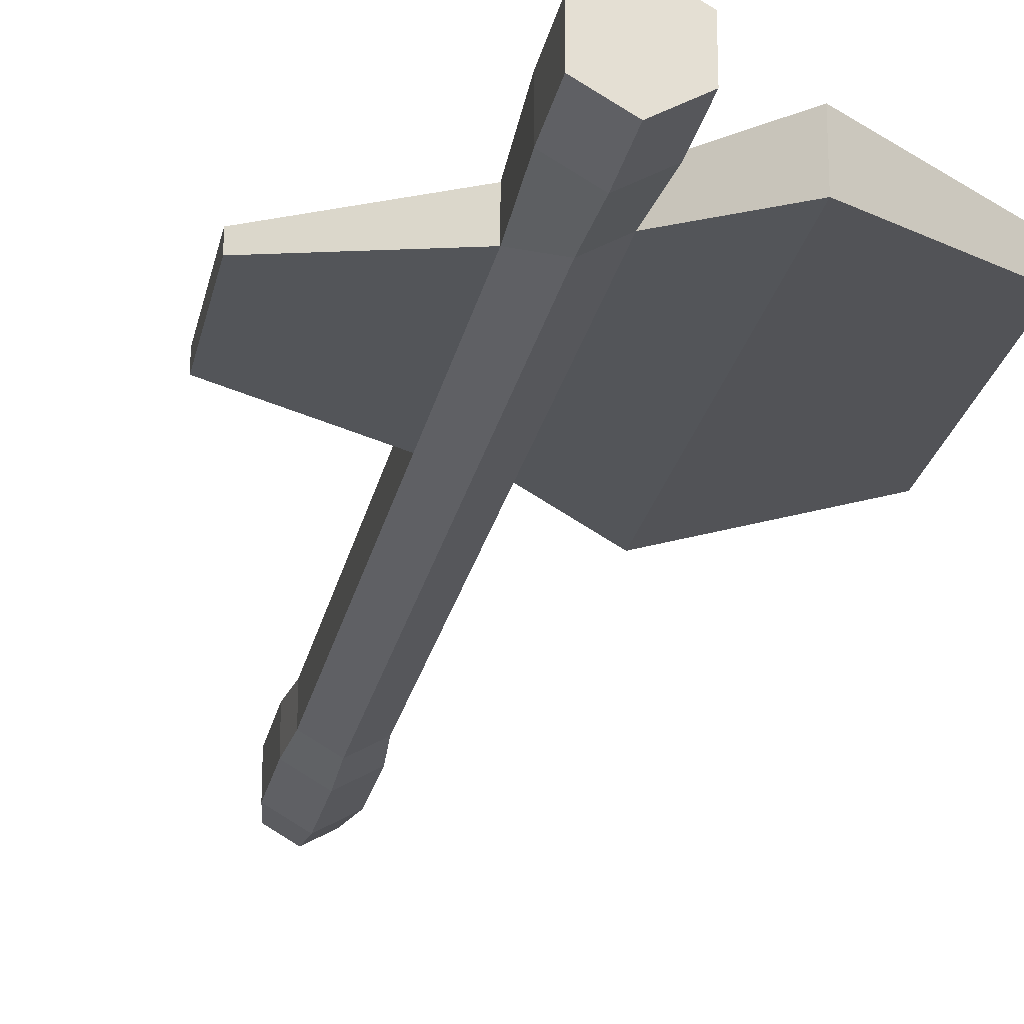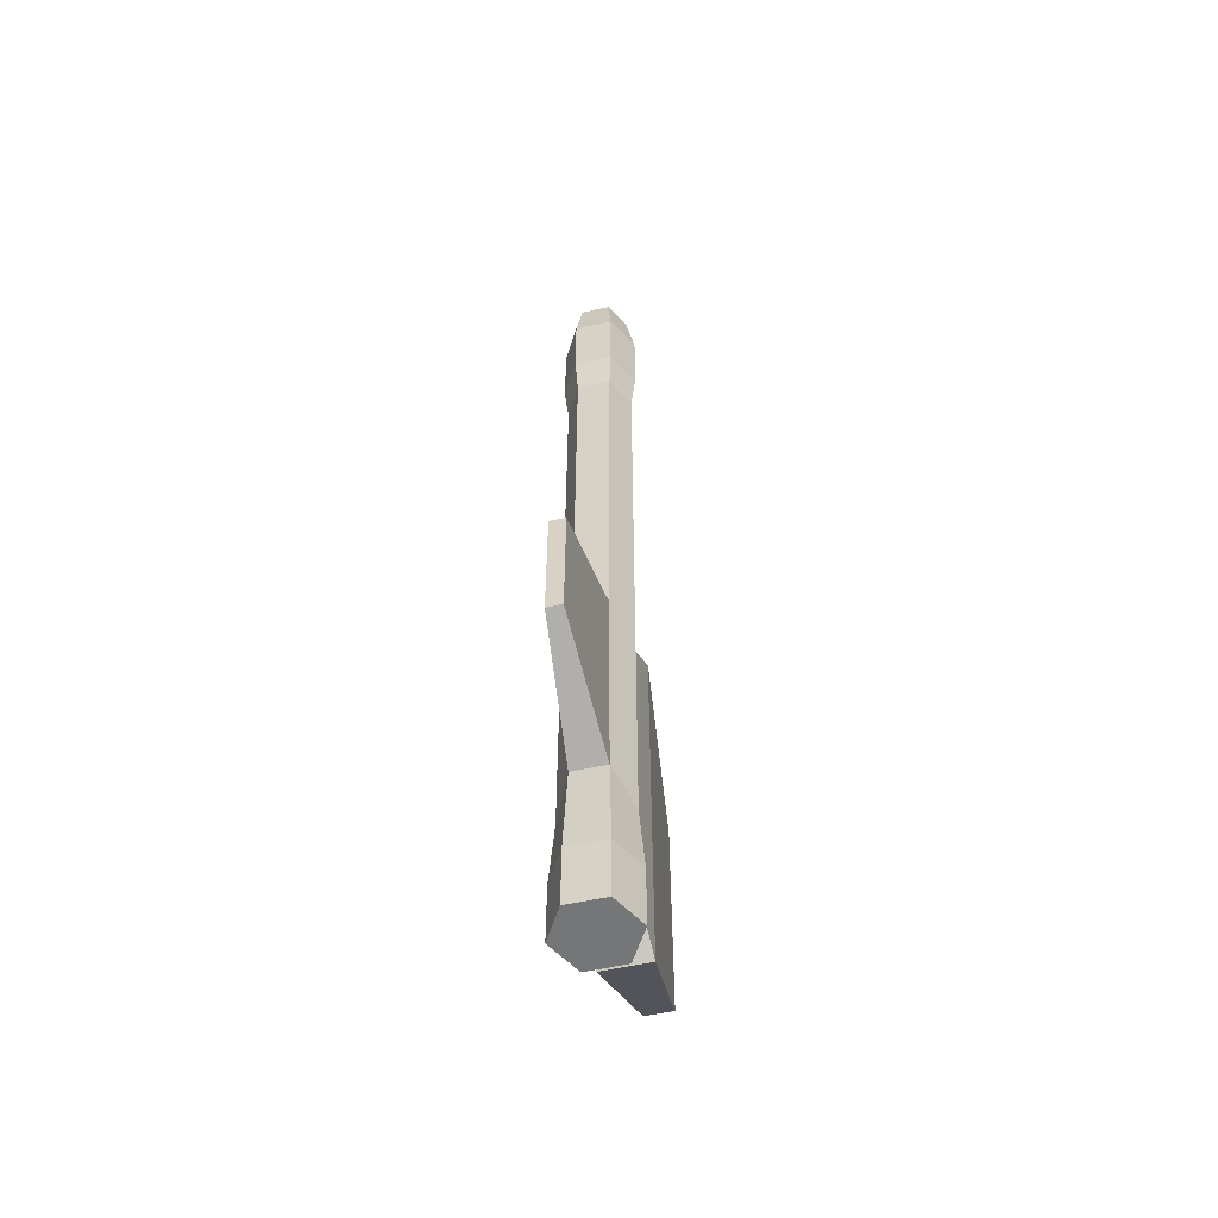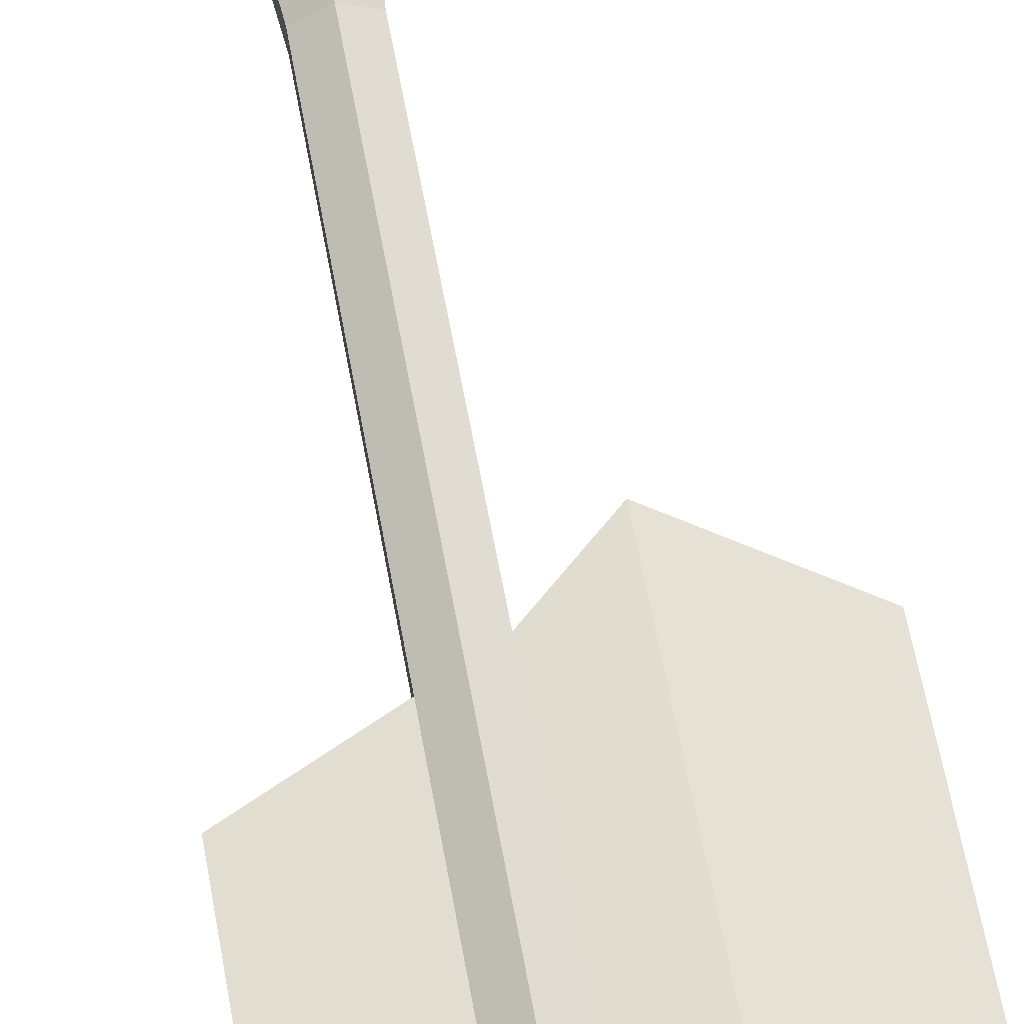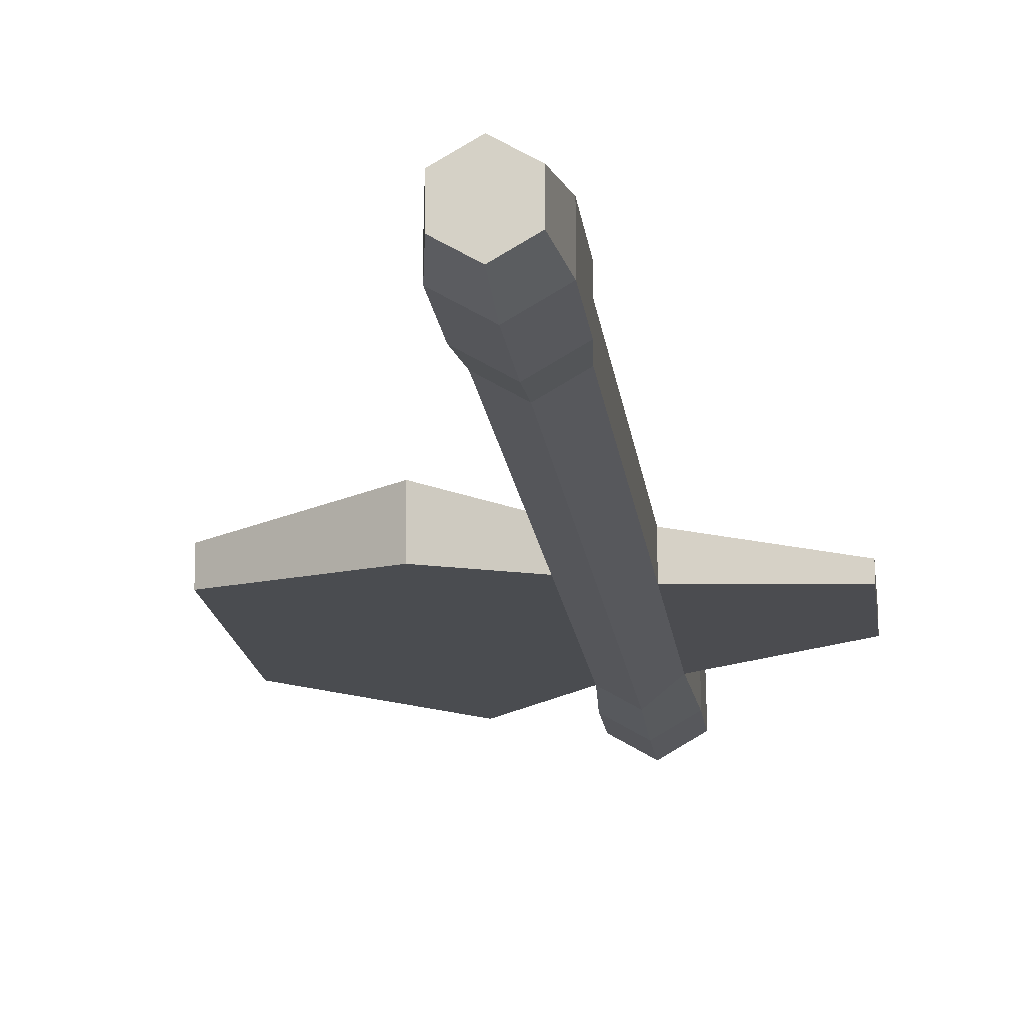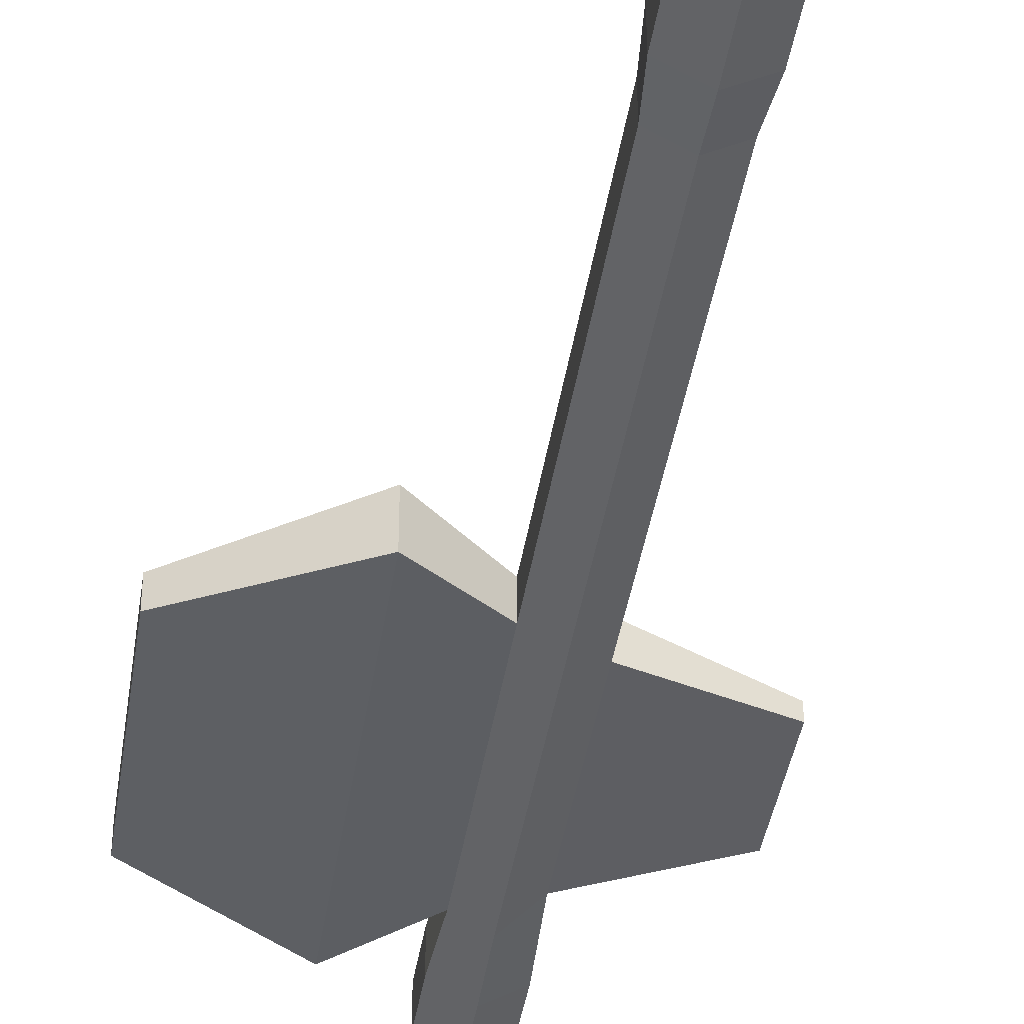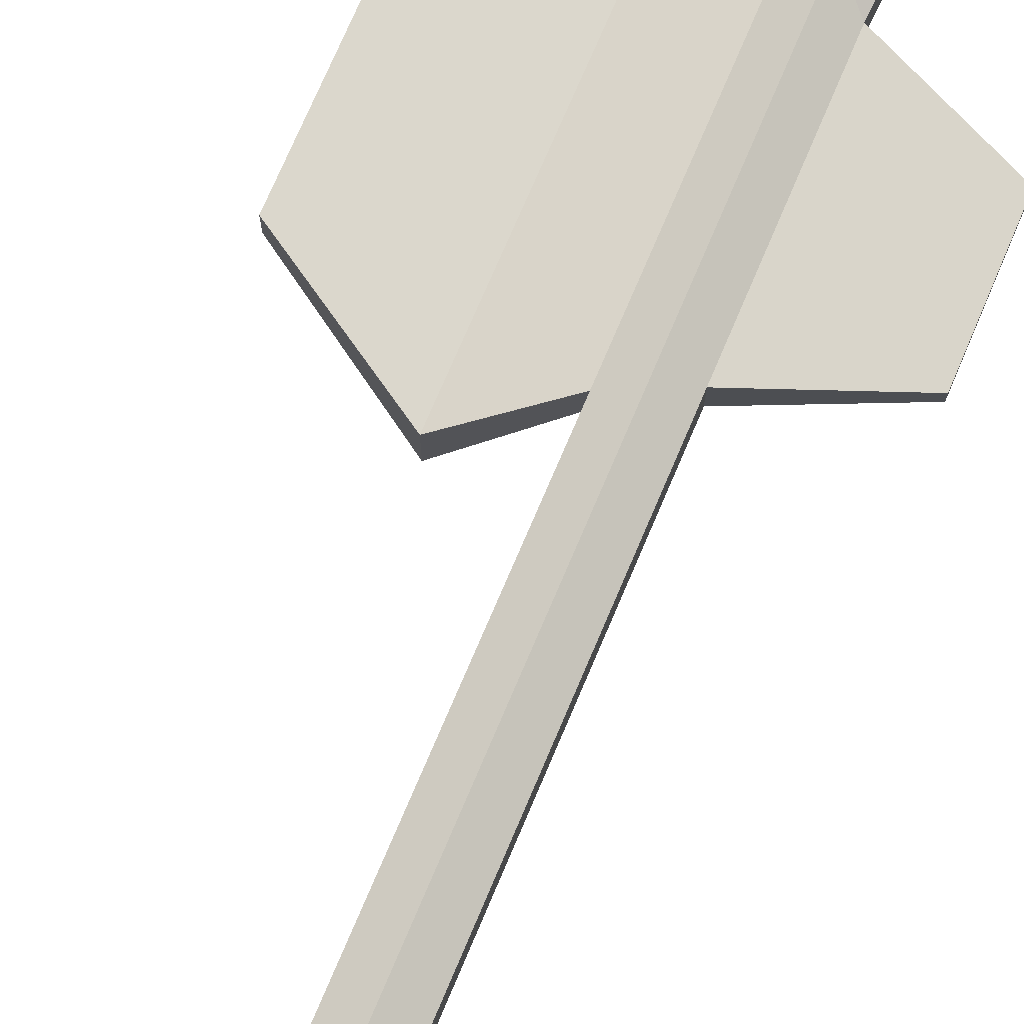
<metadata>
{"format":"obj","ext":"obj","renderer":"f3d","projection":"perspective","resolution":1024,"background":"white","views":[{"elev":-23.6,"azim":-11.2,"up":"+Z"},{"elev":-56.8,"azim":-77.3,"up":"+Y"},{"elev":66.2,"azim":-10.7,"up":"+Z"},{"elev":-15.1,"azim":-173.8,"up":"+Z"},{"elev":-39.9,"azim":171.5,"up":"+Z"},{"elev":73.5,"azim":-157.0,"up":"+Z"}]}
</metadata>
<code>
o Cylinder
v 0 0.08543 -0.141
v -1e-06 -1.562 -0.141
v -0.1221 0.08543 -0.0705
v -0.1221 -1.674 -0.0705
v -0.1221 0.08543 0.0705
v -0.1221 -1.674 0.0705
v 0 0.08543 0.141
v -0 -1.562 0.141
v 0.1221 0.08543 0.0705
v 0.1221 -1.562 0.0705
v 0.1221 0.08543 -0.0705
v 0.1221 -1.562 -0.0705
v 0 0.2874 -0.1608
v -0.1392 0.2874 -0.08039
v -0.1392 0.2874 0.08039
v 0 0.2874 0.1608
v 0.1392 0.2874 0.08039
v 0.1392 0.2874 -0.08039
v -0 0.6409 -0.1608
v -0.1392 0.6409 -0.08039
v -0.1392 0.6409 0.08039
v -0 0.6409 0.1608
v 0.1392 0.6409 0.08039
v 0.1392 0.6409 -0.08039
v 0 0.8682 -0.1226
v -0.1061 0.8682 -0.06128
v -0.1061 0.8682 0.06128
v 0 0.8682 0.1226
v 0.1061 0.8682 0.06128
v 0.1061 0.8682 -0.06128
v -1e-06 -2.774 -0.141
v -0.1221 -2.662 -0.0705
v -0.1221 -2.662 0.0705
v -1e-06 -2.774 0.141
v 0.1221 -2.774 0.0705
v 0.1221 -2.774 -0.0705
v -1e-06 -3.077 -0.162
v -0.1403 -3.077 -0.08098
v -0.1403 -3.077 0.08098
v -1e-06 -3.077 0.162
v 0.1403 -3.077 0.08098
v 0.1403 -3.077 -0.08098
v -2e-06 -3.355 -0.162
v -0.1403 -3.355 -0.08098
v -0.1403 -3.355 0.08098
v -2e-06 -3.355 0.162
v 0.1403 -3.355 0.08098
v 0.1403 -3.355 -0.08098
v -0.637 -1.891 0.03218
v -0.637 -1.891 -0.03218
v -0.637 -2.444 0.03218
v -0.637 -2.444 -0.03218
v 0.4353 -1.303 -0.1007
v 0.4353 -1.303 0.1007
v 0.4353 -3.033 -0.1007
v 0.4353 -3.033 0.1007
v 1 -1.662 -0.05885
v 1 -1.662 0.05885
v 1 -2.674 -0.05885
v 1 -2.674 0.05885
f 1 2 4 3
f 3 4 6 5
f 5 6 8 7
f 7 8 10 9
f 9 10 12 11
f 11 12 2 1
f 5 7 16 15
f 15 16 22 21
f 11 1 13 18
f 7 9 17 16
f 3 5 15 14
f 9 11 18 17
f 1 3 14 13
f 20 21 27 26
f 13 14 20 19
f 18 13 19 24
f 16 17 23 22
f 14 15 21 20
f 17 18 24 23
f 25 26 27 28 29 30
f 23 24 30 29
f 21 22 28 27
f 19 20 26 25
f 24 19 25 30
f 22 23 29 28
f 36 35 41 42
f 4 2 31 32
f 8 6 33 34
f 2 12 36 31
f 10 8 34 35
f 37 42 48 43
f 34 33 39 40
f 32 31 37 38
f 31 36 42 37
f 35 34 40 41
f 33 32 38 39
f 44 43 48 47 46 45
f 41 40 46 47
f 39 38 44 45
f 42 41 47 48
f 40 39 45 46
f 38 37 43 44
f 6 4 50 49
f 10 35 56 54
f 49 50 52 51
f 4 32 52 50
f 33 6 49 51
f 32 33 51 52
f 54 56 60 58
f 12 10 54 53
f 35 36 55 56
f 36 12 53 55
f 57 58 60 59
f 53 54 58 57
f 55 53 57 59
f 56 55 59 60

</code>
